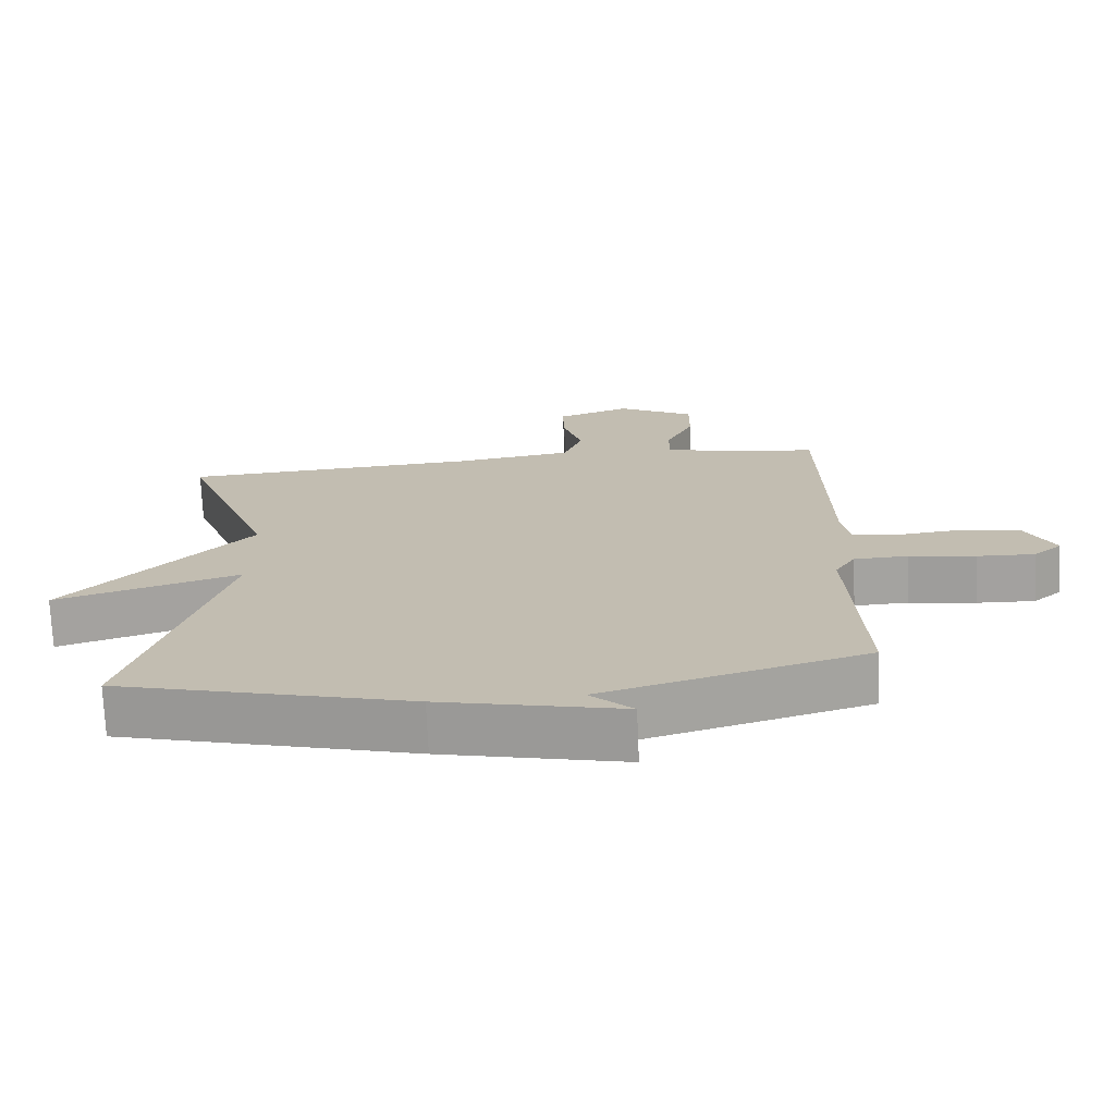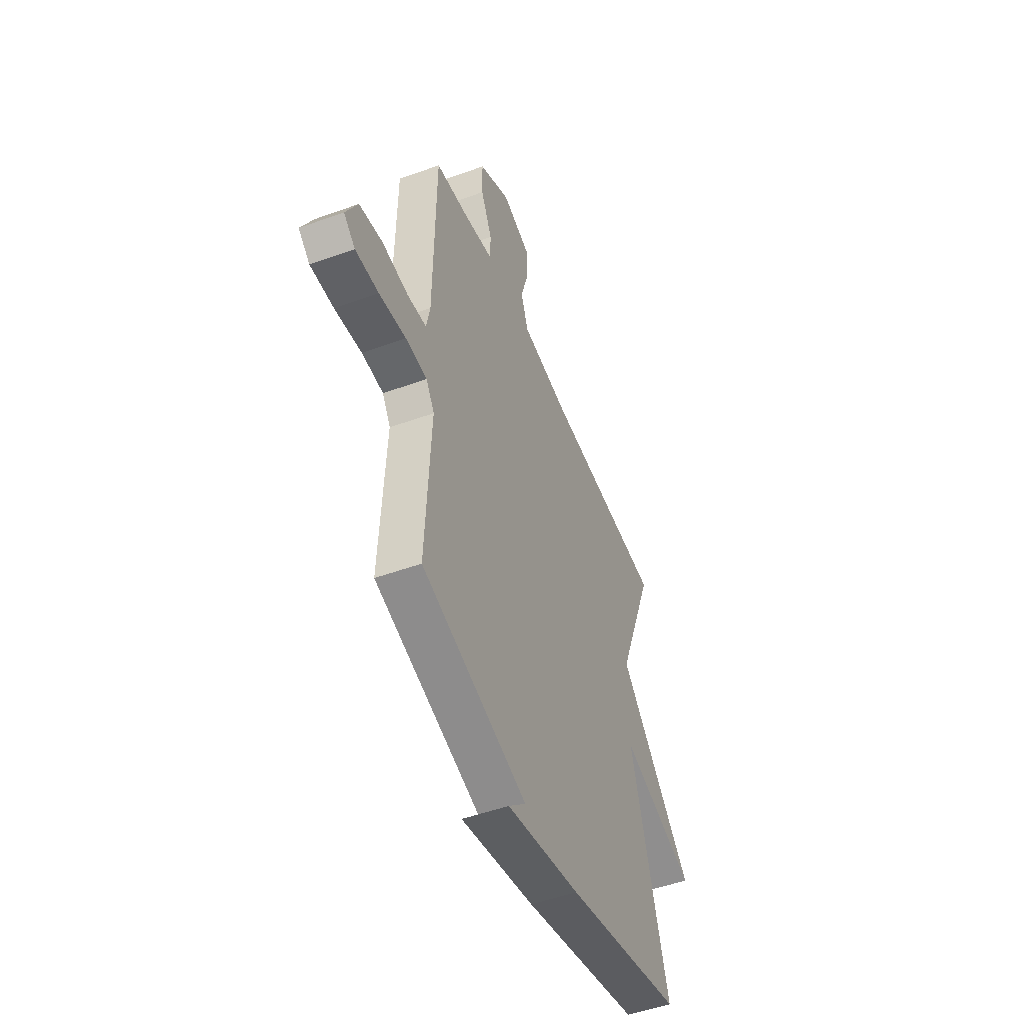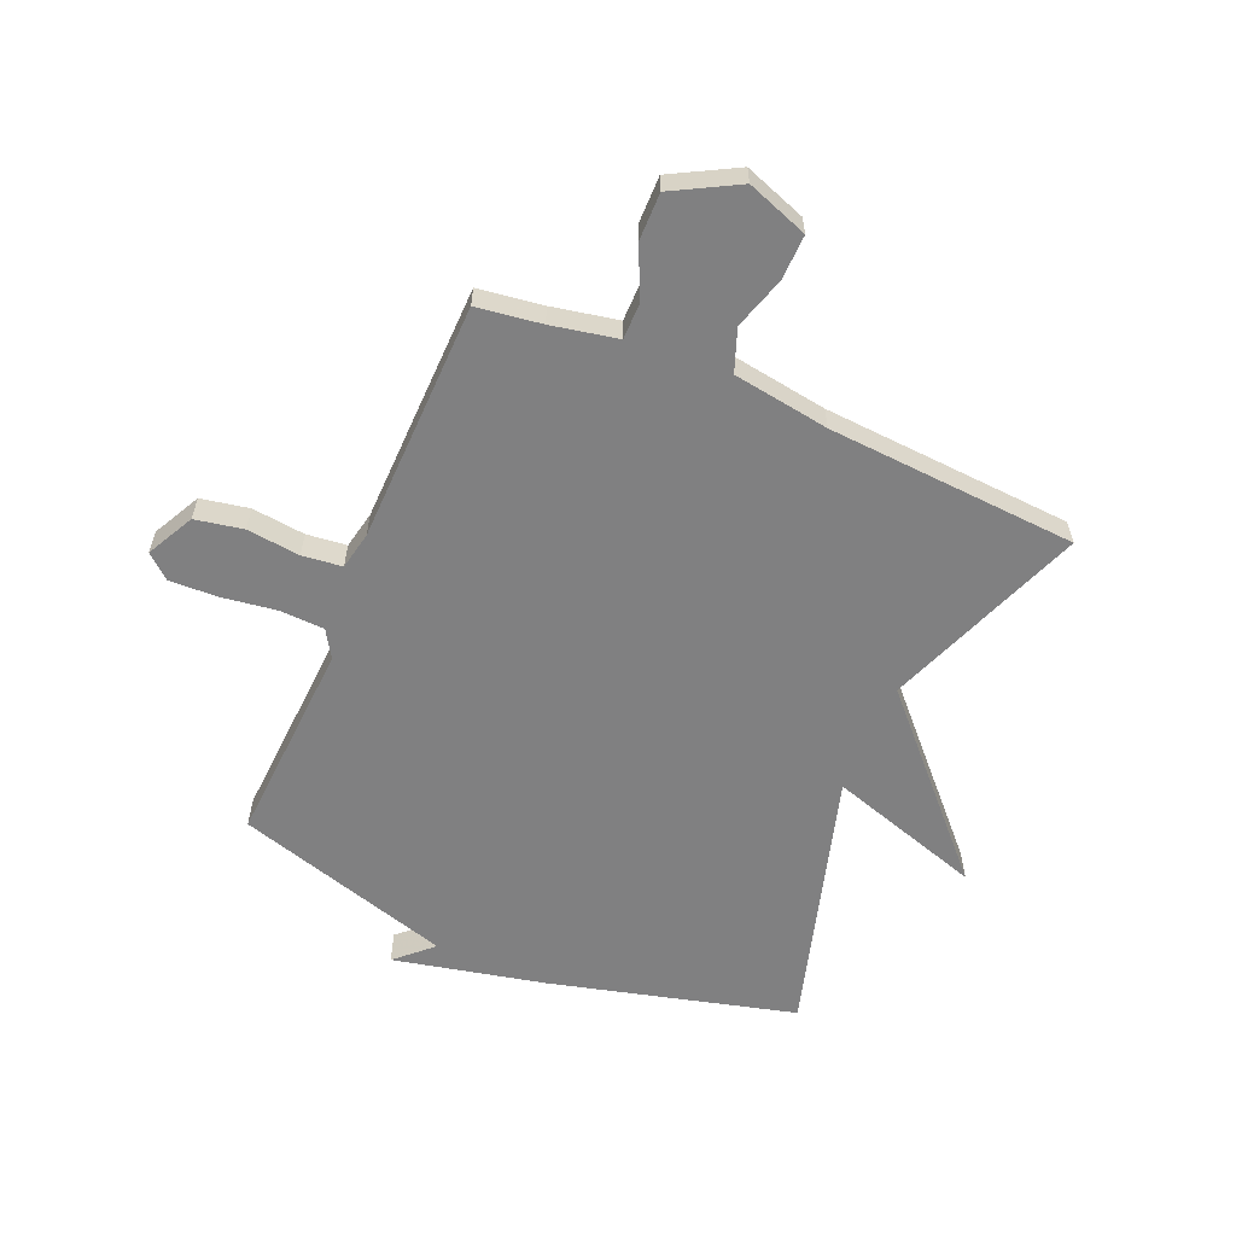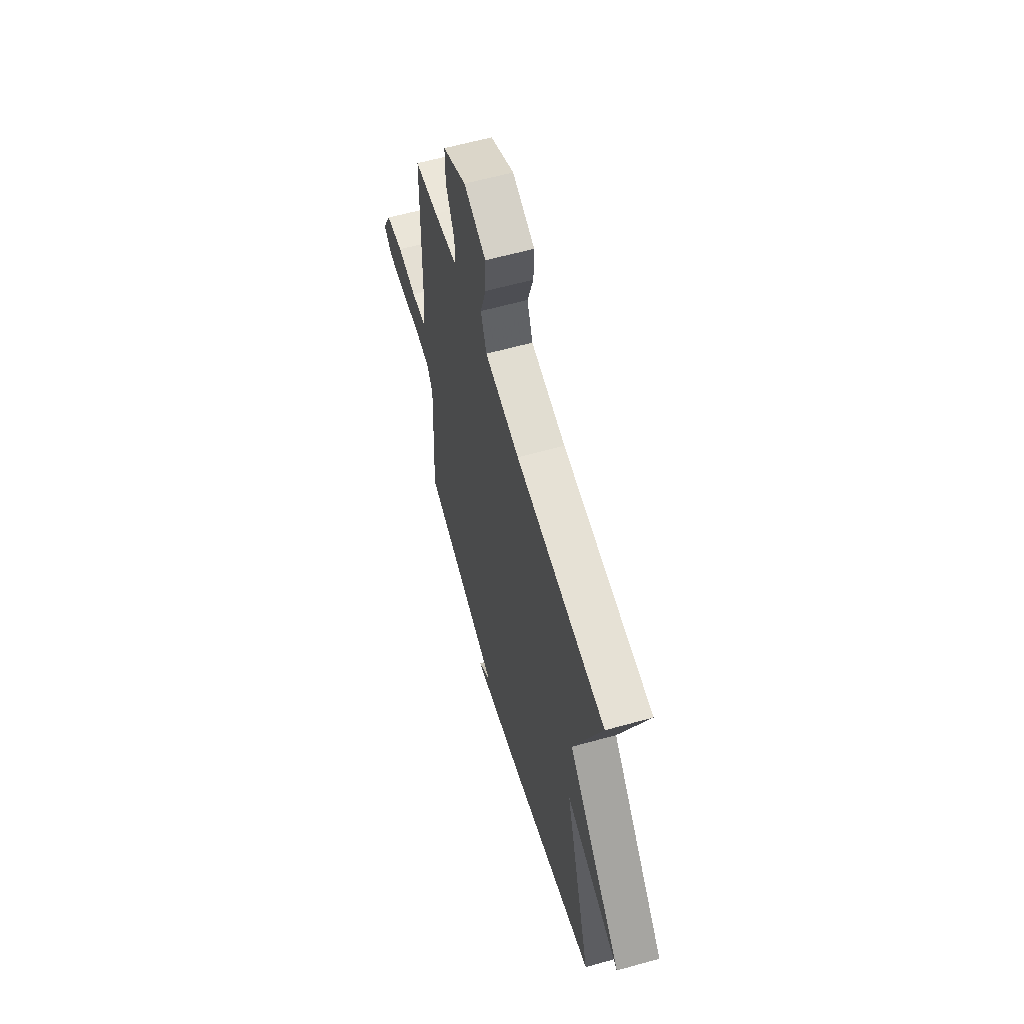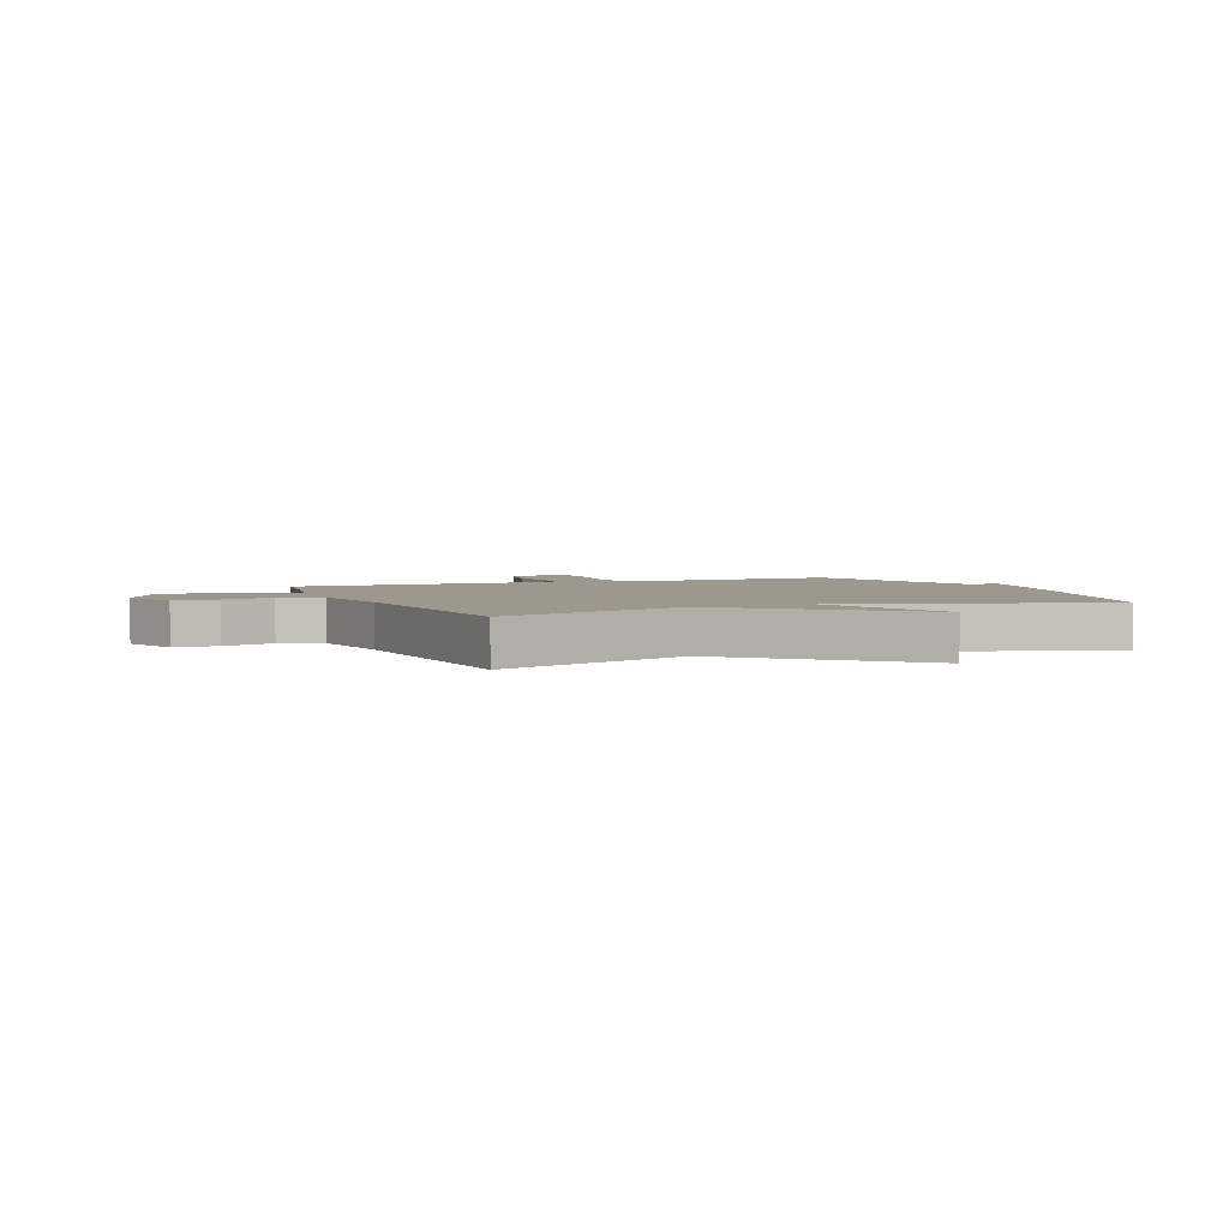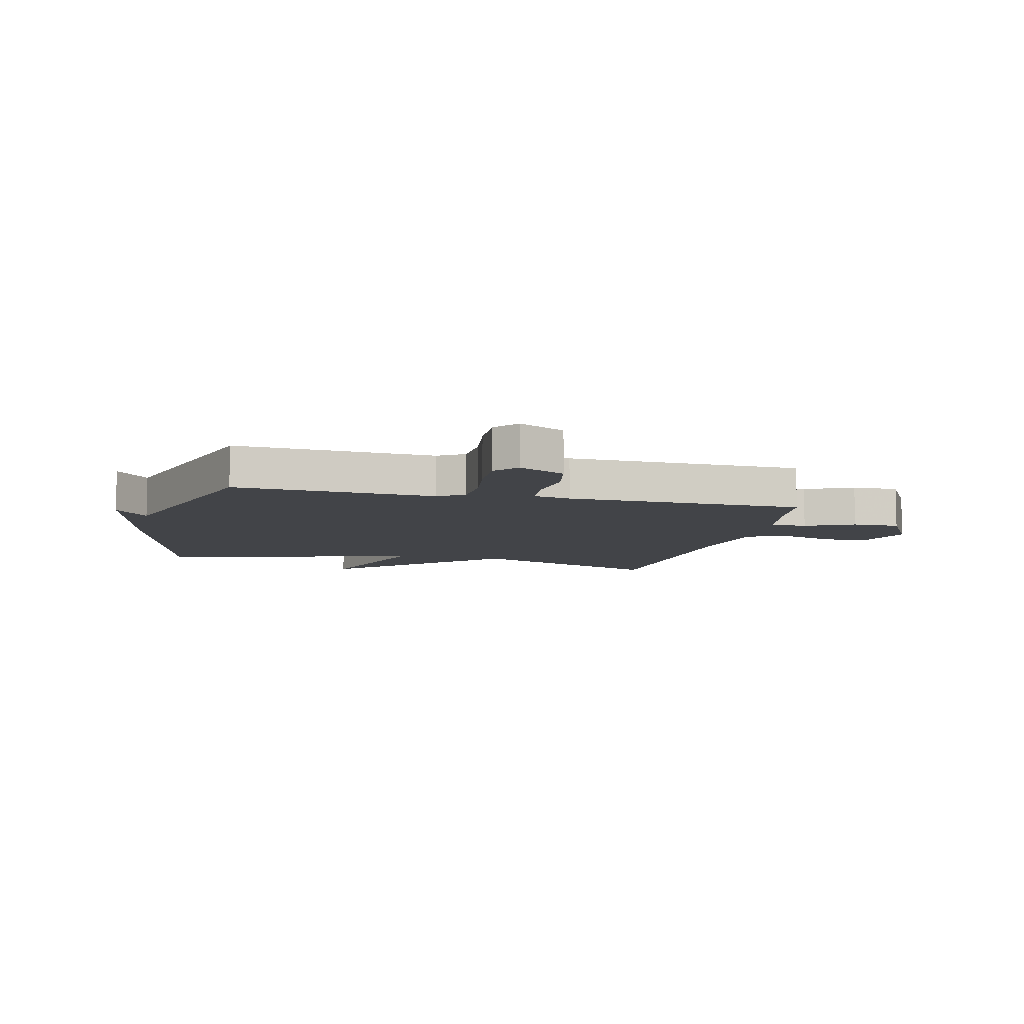
<metadata>
{"format":"obj","ext":"obj","renderer":"f3d","projection":"perspective","resolution":1024,"background":"white","views":[{"elev":-72.7,"azim":-177.4,"up":"+Z"},{"elev":-50.0,"azim":-68.2,"up":"+Z"},{"elev":-60.1,"azim":-23.2,"up":"+Y"},{"elev":61.0,"azim":74.1,"up":"+Z"},{"elev":3.1,"azim":67.6,"up":"+Y"},{"elev":-8.1,"azim":-103.5,"up":"+Y"}]}
</metadata>
<code>
v -0.5 0.07 0.5
v -0.388 0.07 0.516
v -0.274 0.07 0.539
v -0.274 0.07 0.603
v -0.314 0.07 0.688
v -0.315 0.07 0.771
v -0.203 0.07 0.832
v -0.097 0.07 0.794
v -0.099 0.07 0.716
v -0.127 0.07 0.625
v -0.1 0.07 0.552
v 0.067 0.07 0.527
v 0.5 0.07 0.5
v 0.368 0.07 0.153
v 0.635 0.07 -0.13
v 0.368 0.07 -0.047
v 0.5 0.07 -0.5
v 0.077 0.07 -0.611
v -0.185 0.07 -0.669
v -0.123 0.07 -0.611
v -0.5 0.07 -0.5
v -0.481 0.07 -0.147
v -0.51 0.07 -0.1
v -0.587 0.07 -0.097
v -0.683 0.07 -0.111
v -0.766 0.07 -0.114
v -0.807 0.07 -0.079
v -0.765 0.07 0.003
v -0.682 0.07 0.019
v -0.59 0.07 0.009
v -0.521 0.07 0.017
v -0.508 0.07 0.082
v -0.5 0 0.5
v -0.388 0 0.516
v -0.274 0 0.539
v -0.274 0 0.603
v -0.314 0 0.688
v -0.315 0 0.771
v -0.203 0 0.832
v -0.097 0 0.794
v -0.099 0 0.716
v -0.127 0 0.625
v -0.1 0 0.552
v 0.067 0 0.527
v 0.5 0 0.5
v 0.368 0 0.153
v 0.635 0 -0.13
v 0.368 0 -0.047
v 0.5 0 -0.5
v 0.077 0 -0.611
v -0.185 0 -0.669
v -0.123 0 -0.611
v -0.5 0 -0.5
v -0.481 0 -0.147
v -0.51 0 -0.1
v -0.587 0 -0.097
v -0.683 0 -0.111
v -0.766 0 -0.114
v -0.807 0 -0.079
v -0.765 0 0.003
v -0.682 0 0.019
v -0.59 0 0.009
v -0.521 0 0.017
v -0.508 0 0.082
f 28 29 30
f 27 28 30
f 26 27 30
f 25 26 30
f 24 25 30
f 23 24 30 31
f 22 23 31 32
f 20 21 22
f 17 18 19 20
f 32 1 2
f 22 32 2
f 20 22 2
f 17 20 2
f 16 17 2
f 12 13 14
f 11 12 14
f 16 2 3
f 15 16 3
f 14 15 3
f 11 14 3
f 8 9 10
f 7 8 10
f 6 7 10
f 5 6 10
f 4 5 10
f 3 4 10 11
f 62 61 60
f 62 60 59
f 62 59 58
f 62 58 57
f 62 57 56
f 63 62 56 55
f 64 63 55 54
f 54 53 52
f 52 51 50 49
f 34 33 64
f 34 64 54
f 34 54 52
f 34 52 49
f 34 49 48
f 46 45 44
f 46 44 43
f 35 34 48
f 35 48 47
f 35 47 46
f 35 46 43
f 42 41 40
f 42 40 39
f 42 39 38
f 42 38 37
f 42 37 36
f 43 42 36 35
f 1 33 34 2
f 2 34 35 3
f 3 35 36 4
f 4 36 37 5
f 5 37 38 6
f 6 38 39 7
f 7 39 40 8
f 8 40 41 9
f 9 41 42 10
f 10 42 43 11
f 11 43 44 12
f 12 44 45 13
f 13 45 46 14
f 14 46 47 15
f 15 47 48 16
f 16 48 49 17
f 17 49 50 18
f 18 50 51 19
f 19 51 52 20
f 20 52 53 21
f 21 53 54 22
f 22 54 55 23
f 23 55 56 24
f 24 56 57 25
f 25 57 58 26
f 26 58 59 27
f 27 59 60 28
f 28 60 61 29
f 29 61 62 30
f 30 62 63 31
f 31 63 64 32
f 32 64 33 1

</code>
